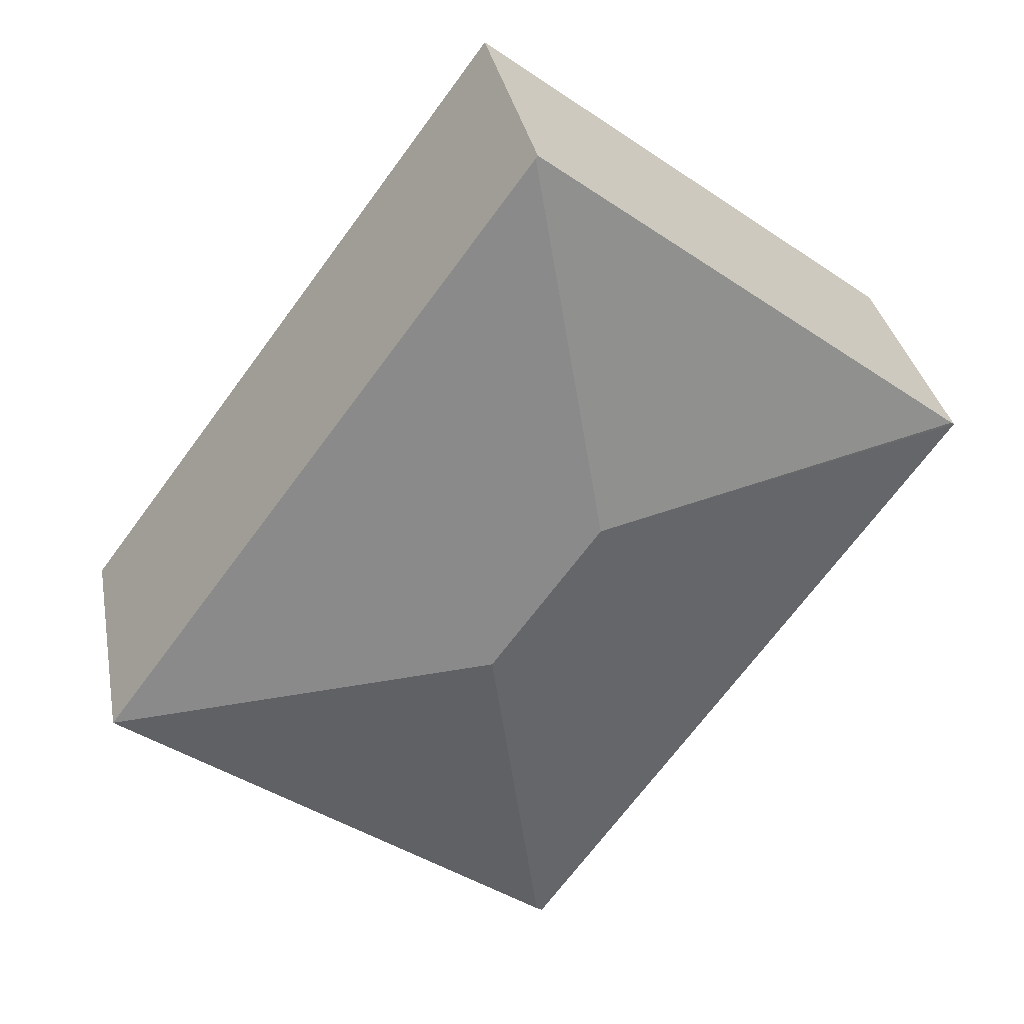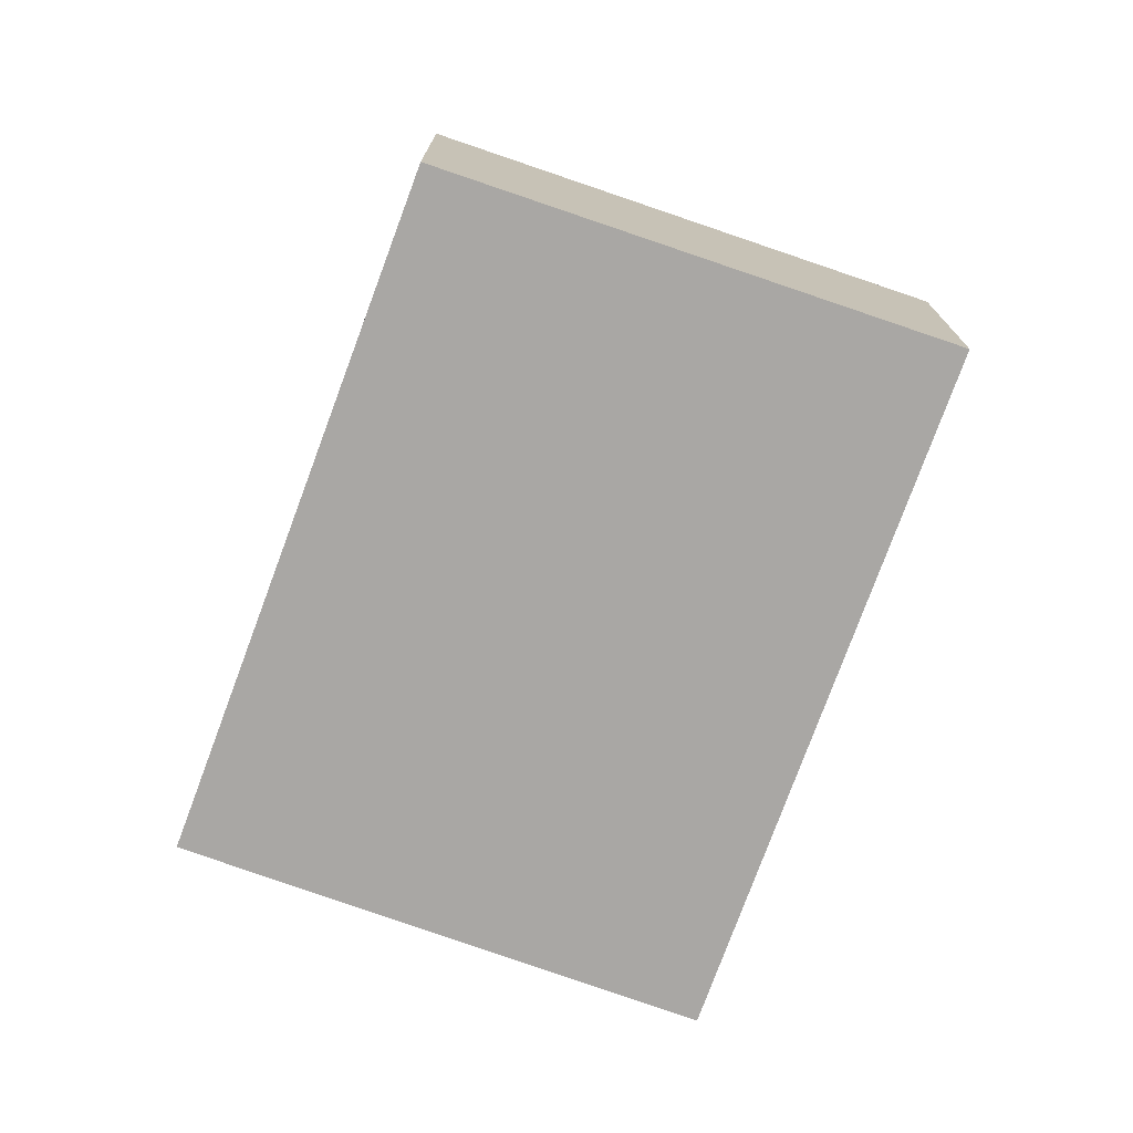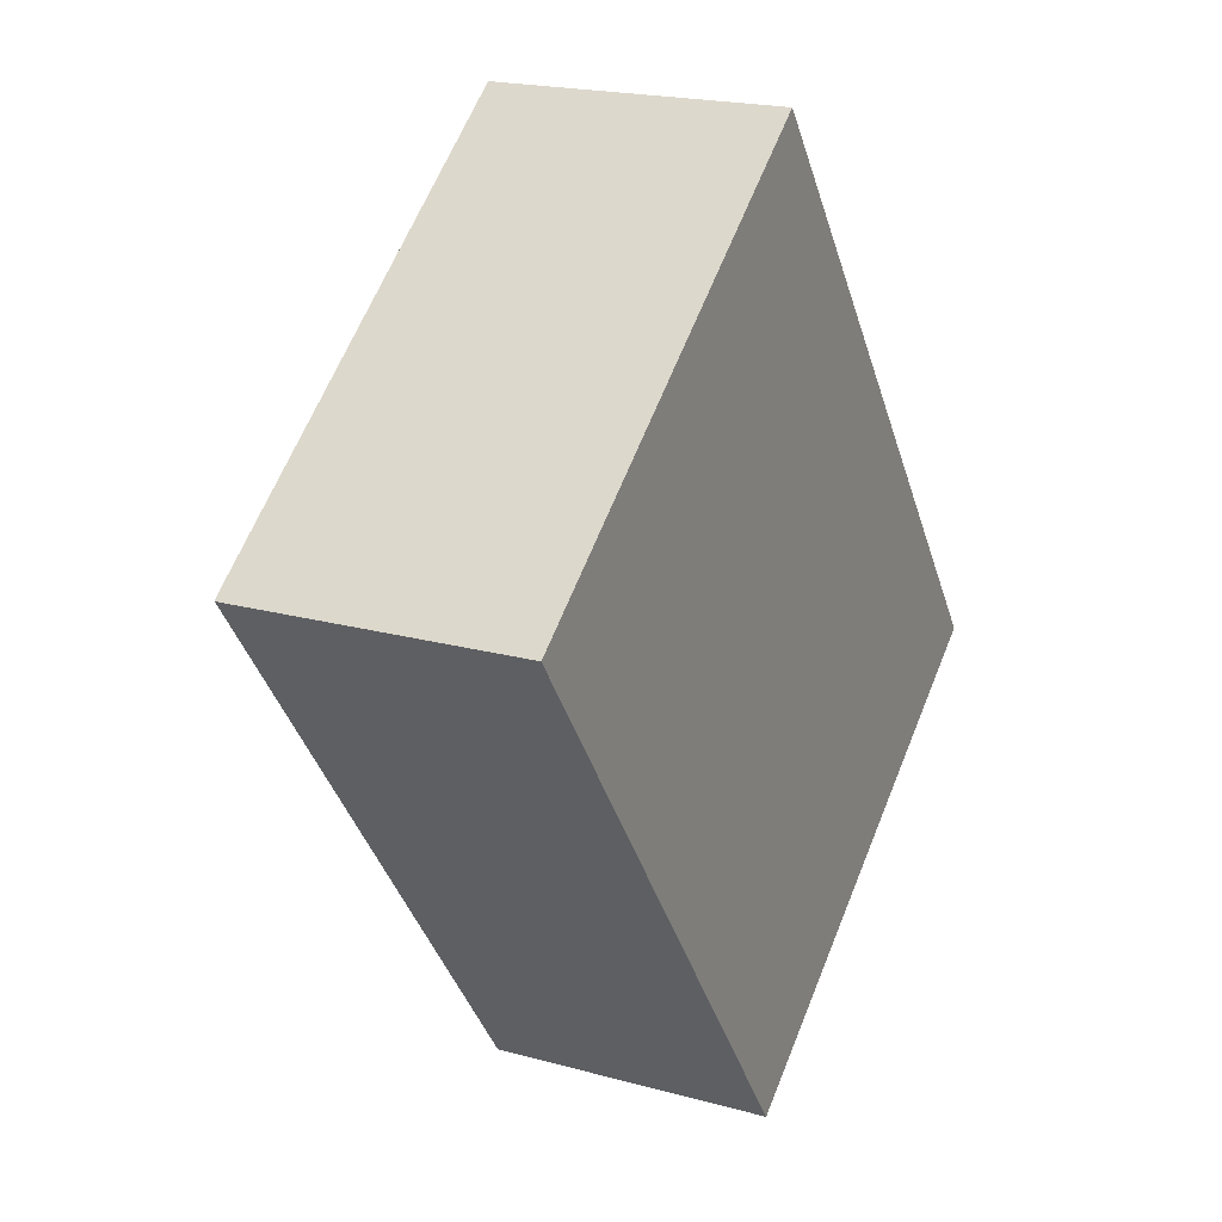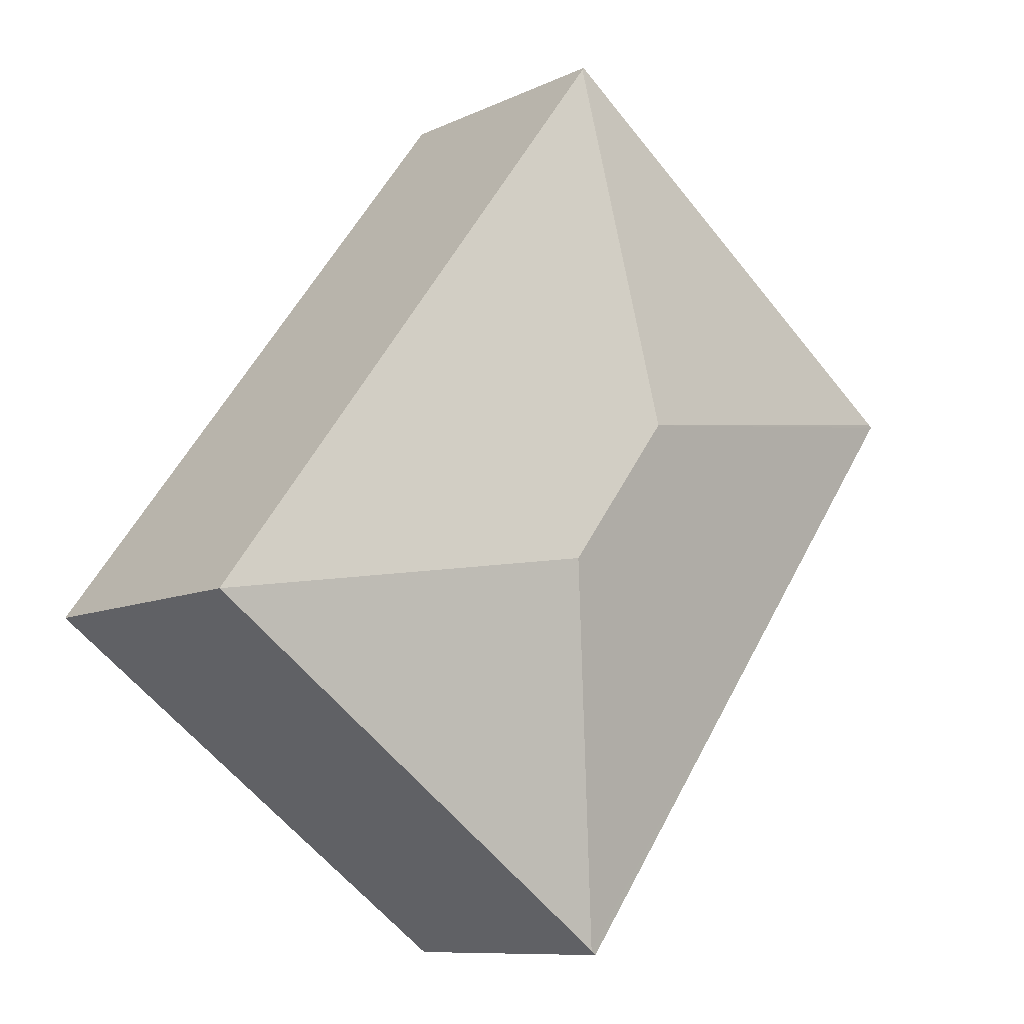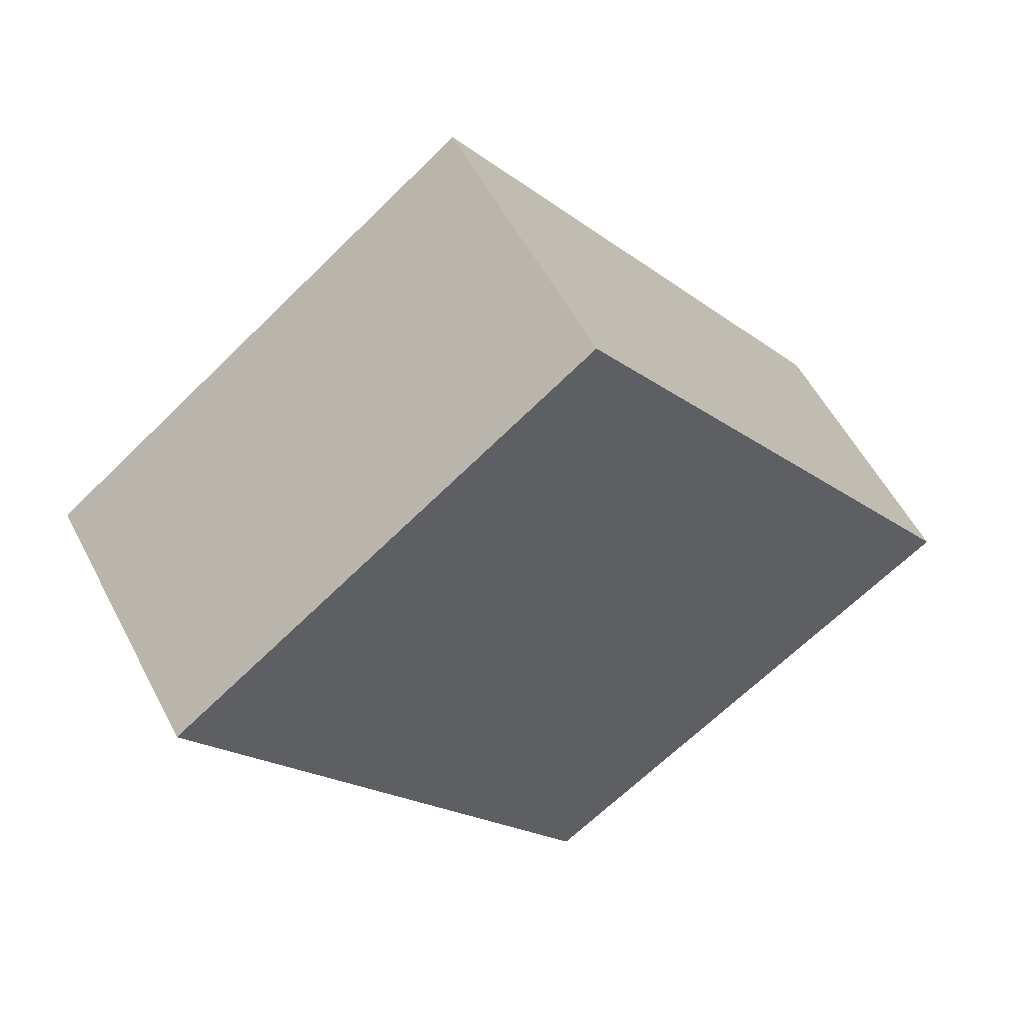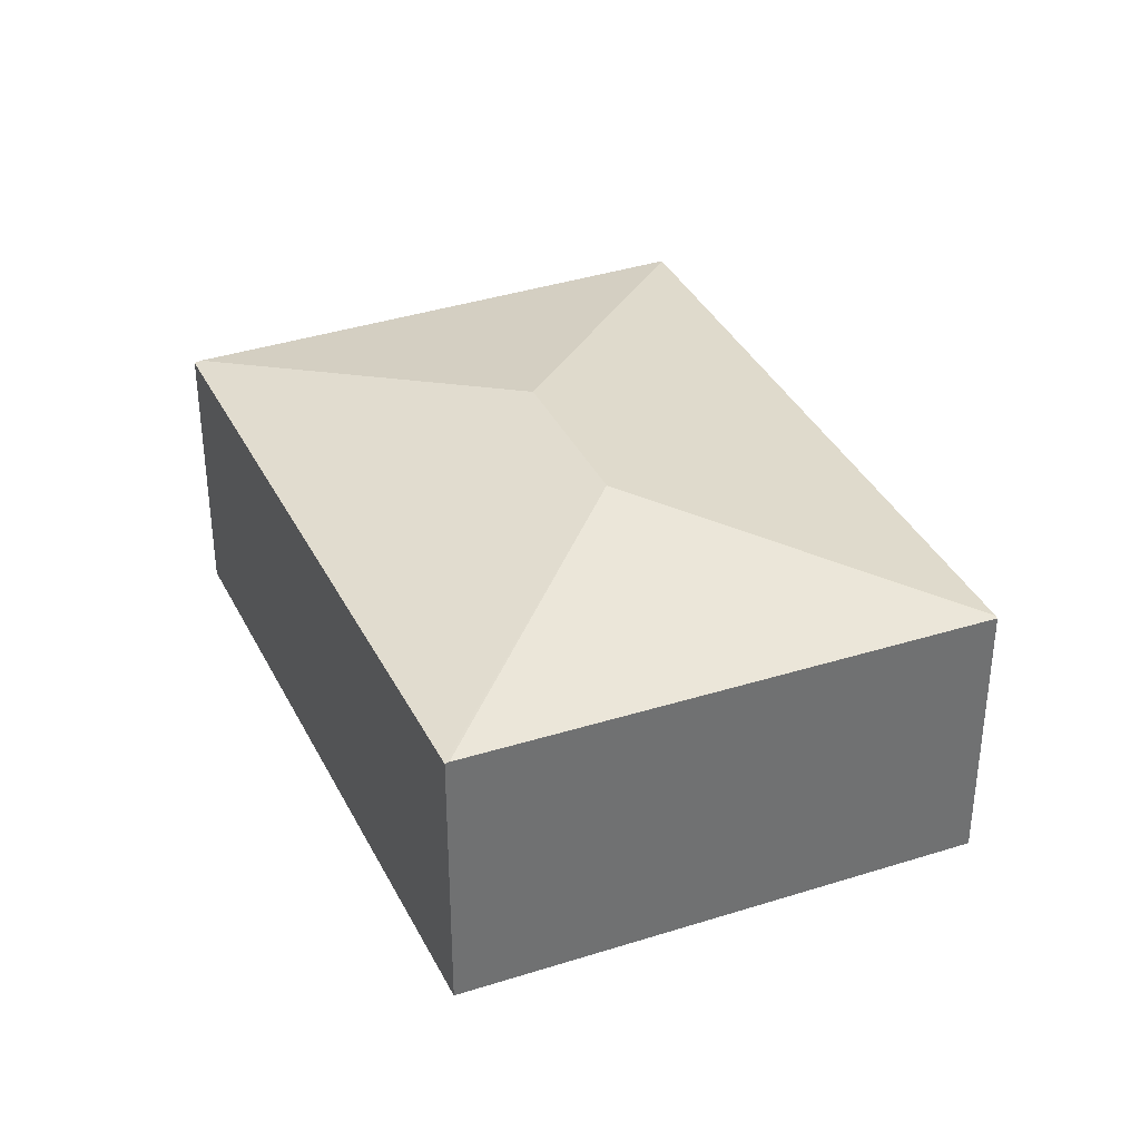
<metadata>
{"format":"obj","ext":"obj","renderer":"f3d","projection":"perspective","resolution":1024,"background":"white","views":[{"elev":32.7,"azim":169.5,"up":"+Z"},{"elev":-74.7,"azim":-56.2,"up":"+Y"},{"elev":19.9,"azim":-63.0,"up":"+Z"},{"elev":-9.6,"azim":140.6,"up":"+Z"},{"elev":55.1,"azim":-27.1,"up":"+Z"},{"elev":36.2,"azim":-59.8,"up":"+Y"}]}
</metadata>
<code>
v  4.353 2.962 -1.809
v  3.89 2.52 2.938
v  7.791 2.52 -2.329
v  3.372 2.962 -0.484
v  3.872 2.515 2.962
v  3.835 2.52 -5.23
v  0 2.526 1.547e-16
v  3.781 2.508 -5.27
v  0.029 2.532 0.022
v  0 0 0
v  3.781 3.227e-16 -5.27
v  3.872 -1.814e-16 2.962
v  0.029 -1.347e-18 0.022
v  7.791 1.426e-16 -2.329
v  3.89 -1.799e-16 2.938
v  3.835 3.202e-16 -5.23
g defaultobject
f 1 2 3
f 2 1 4
f 4 5 2
f 1 3 6
f 7 6 8
f 6 7 1
f 1 7 4
f 4 7 9
f 4 9 5
f 8 10 7
f 10 8 11
f 7 5 9
f 5 7 10
f 5 10 12
f 12 10 13
f 5 3 2
f 3 5 12
f 3 12 14
f 14 12 15
f 6 11 8
f 11 6 3
f 11 3 16
f 16 3 14
f 13 15 12
f 15 13 14
f 14 13 10
f 14 10 16
f 16 10 11

</code>
